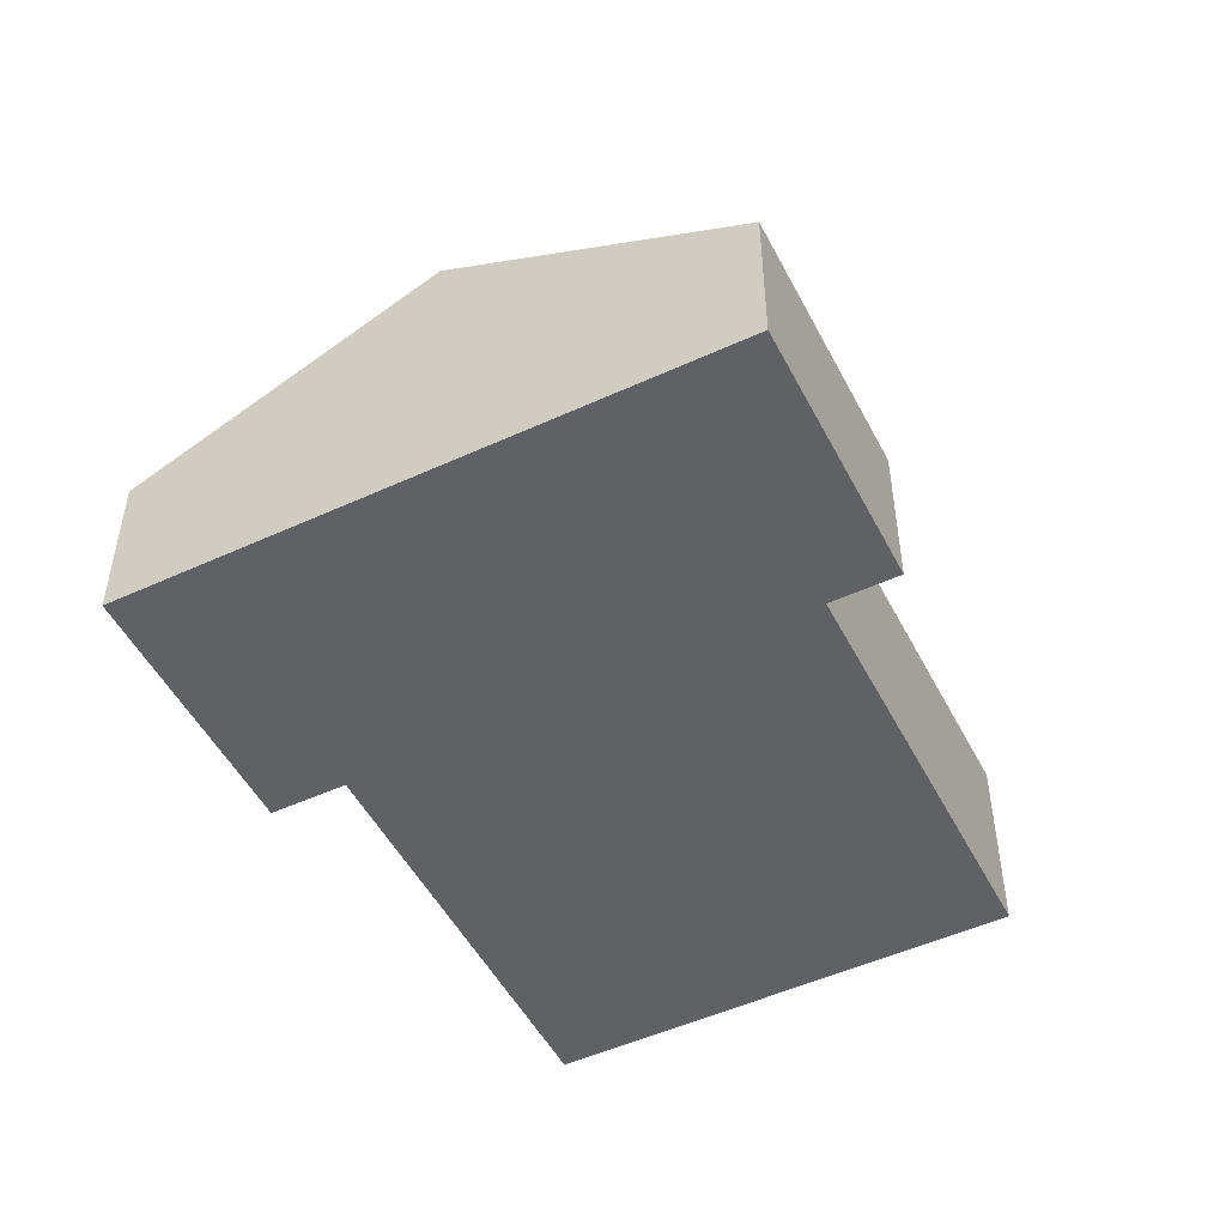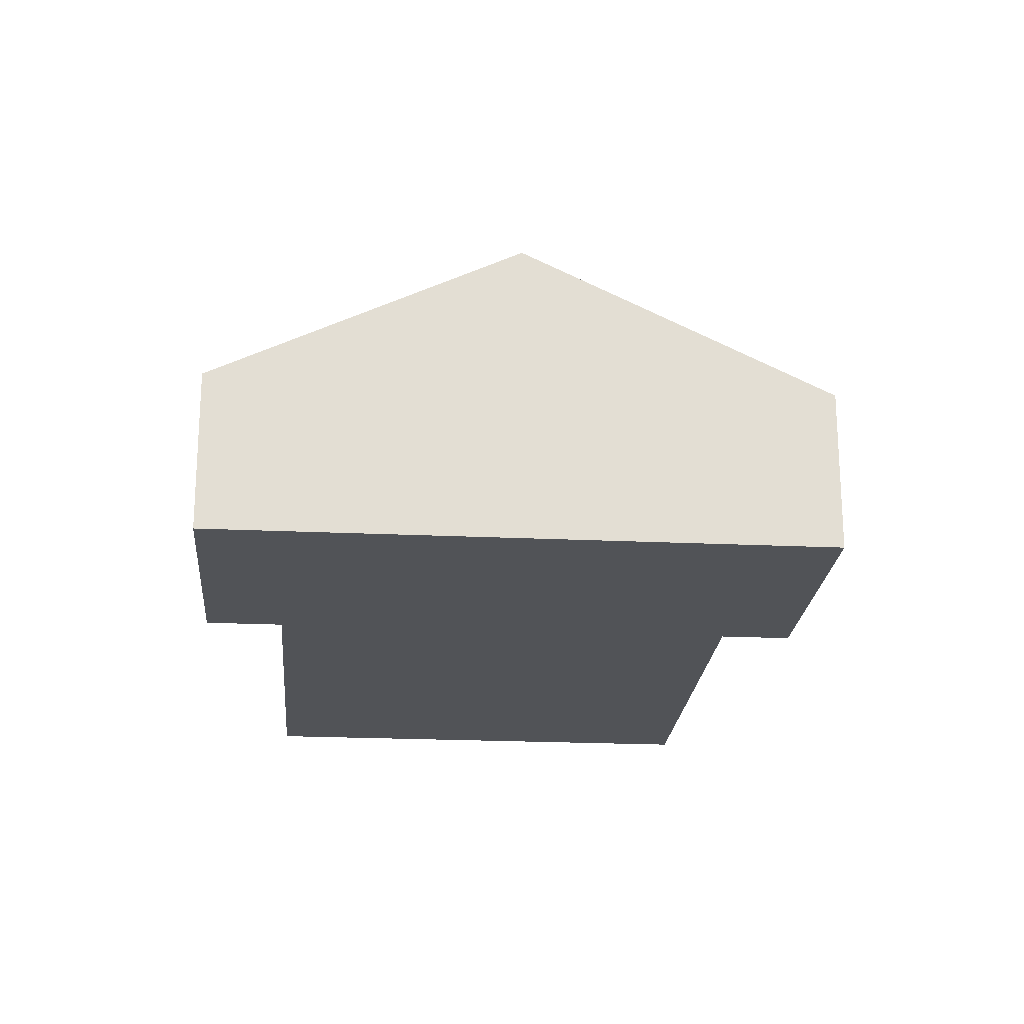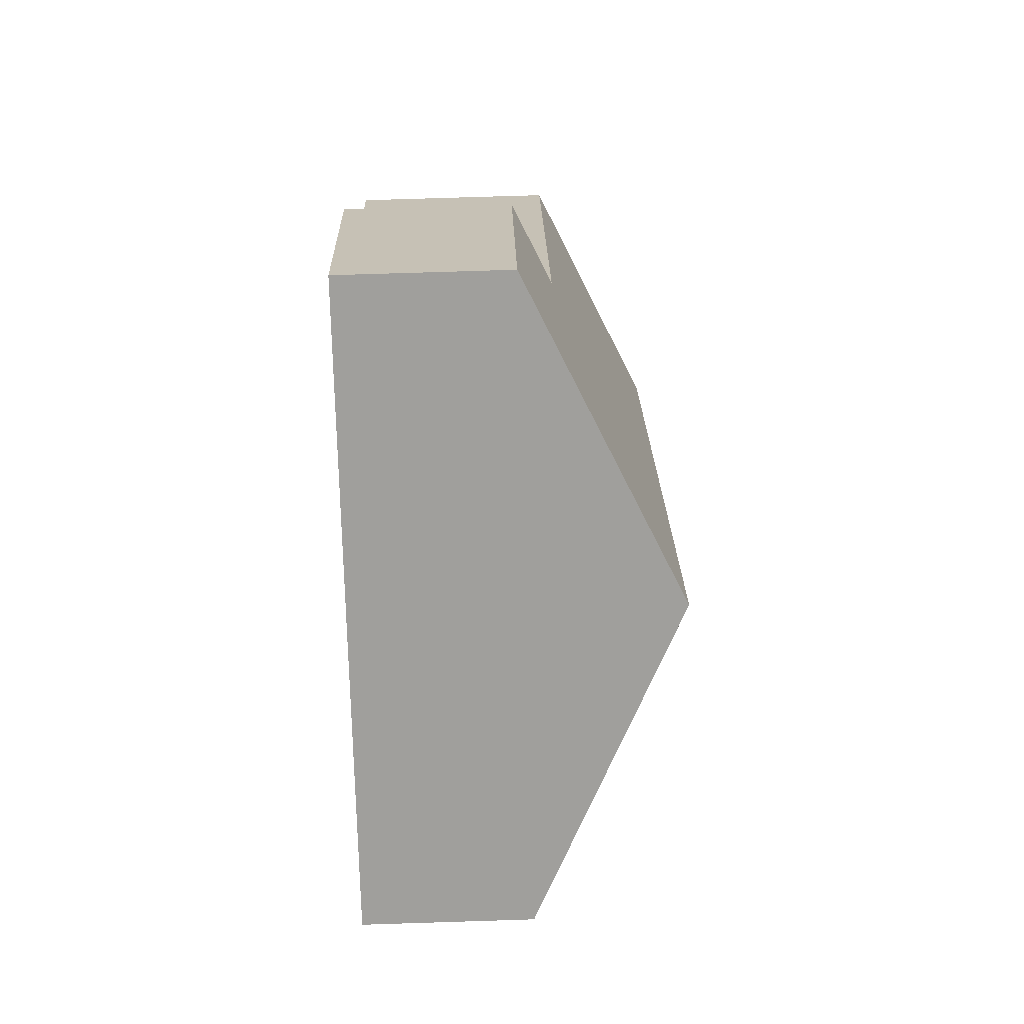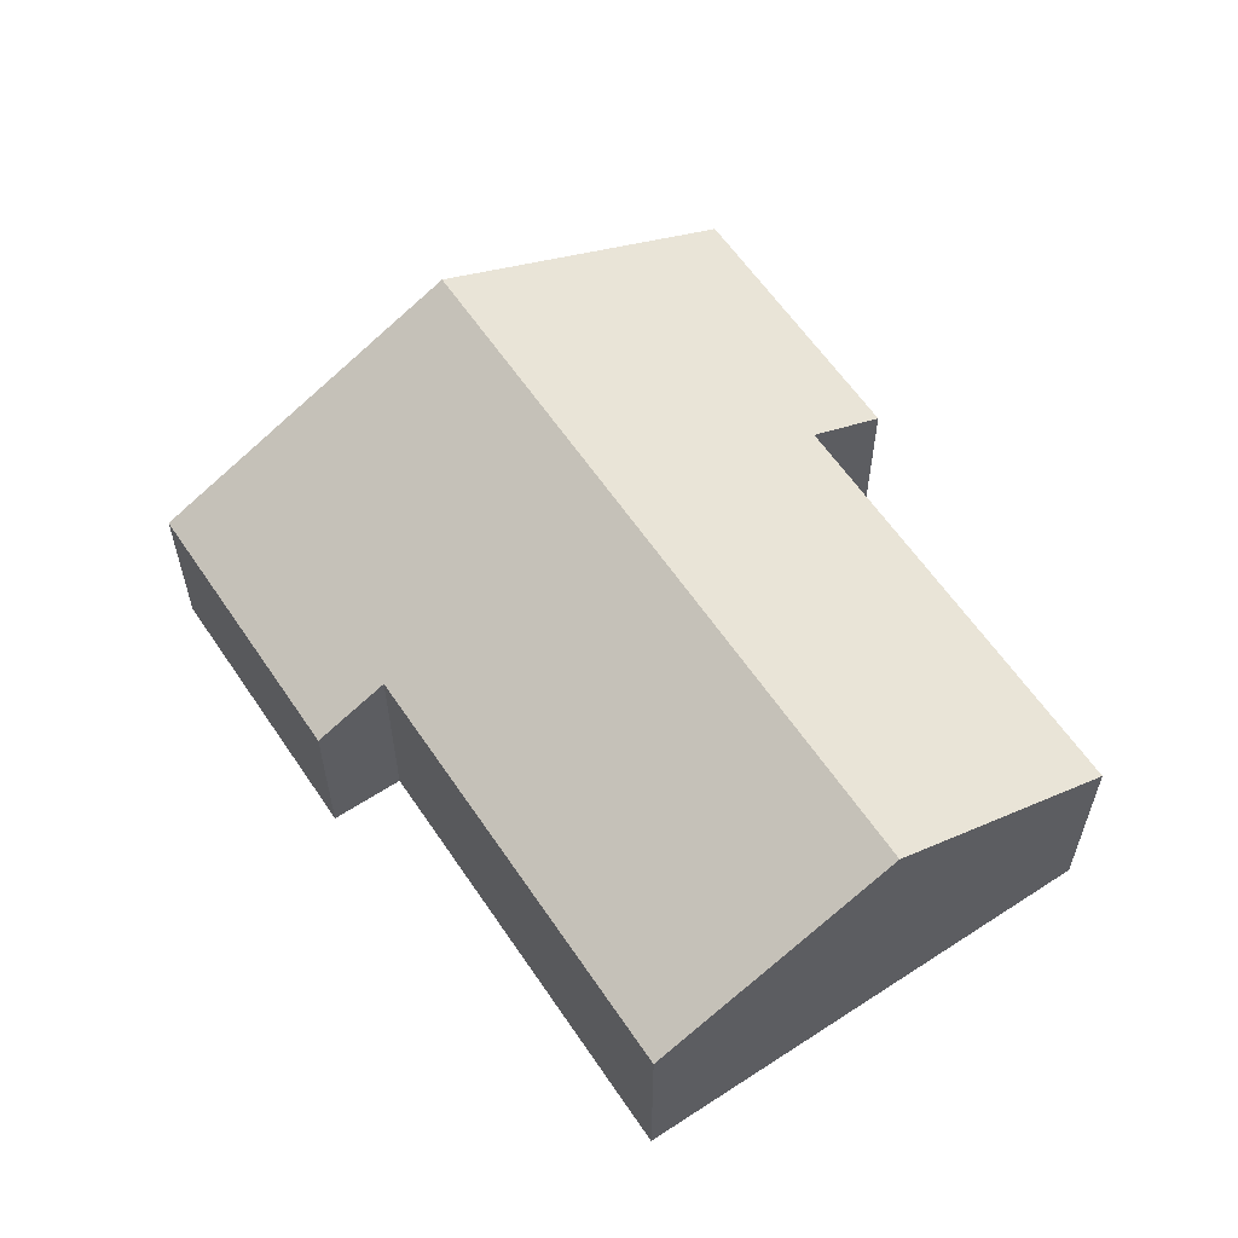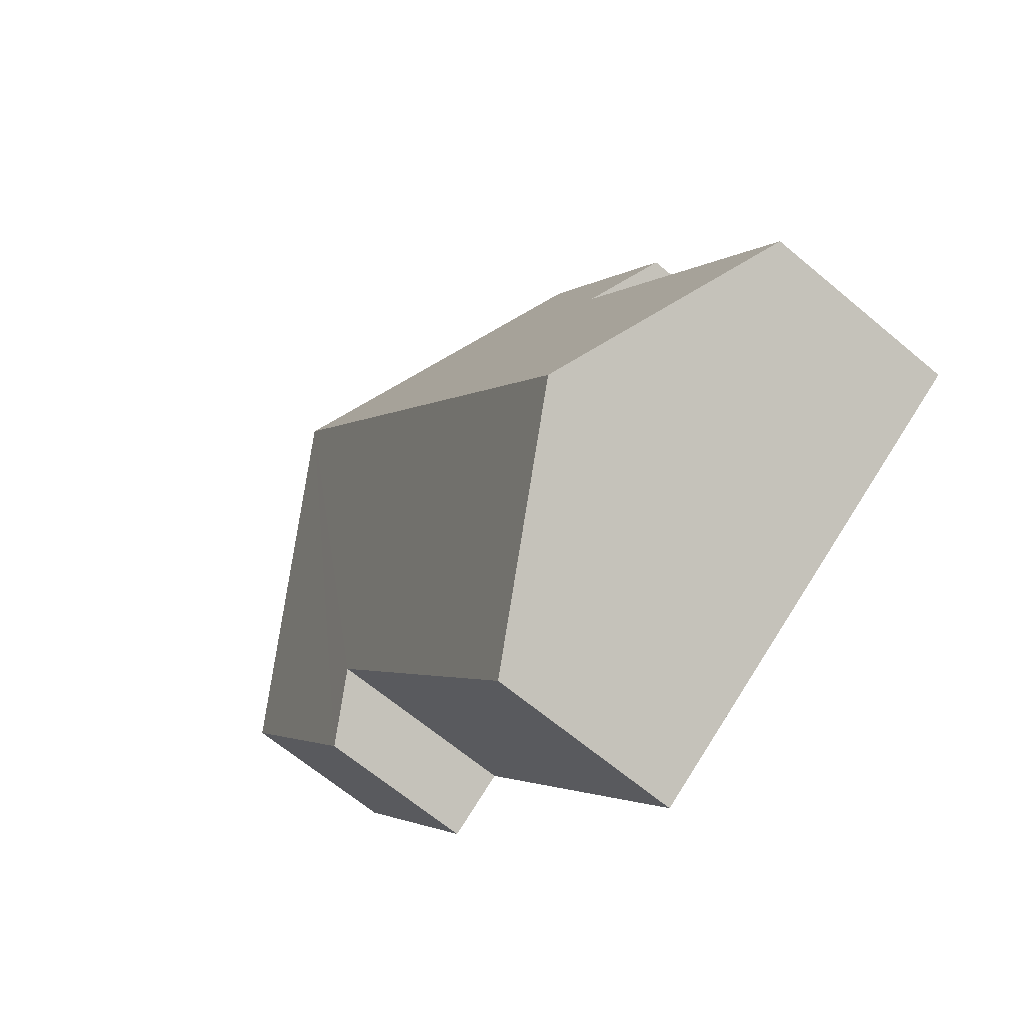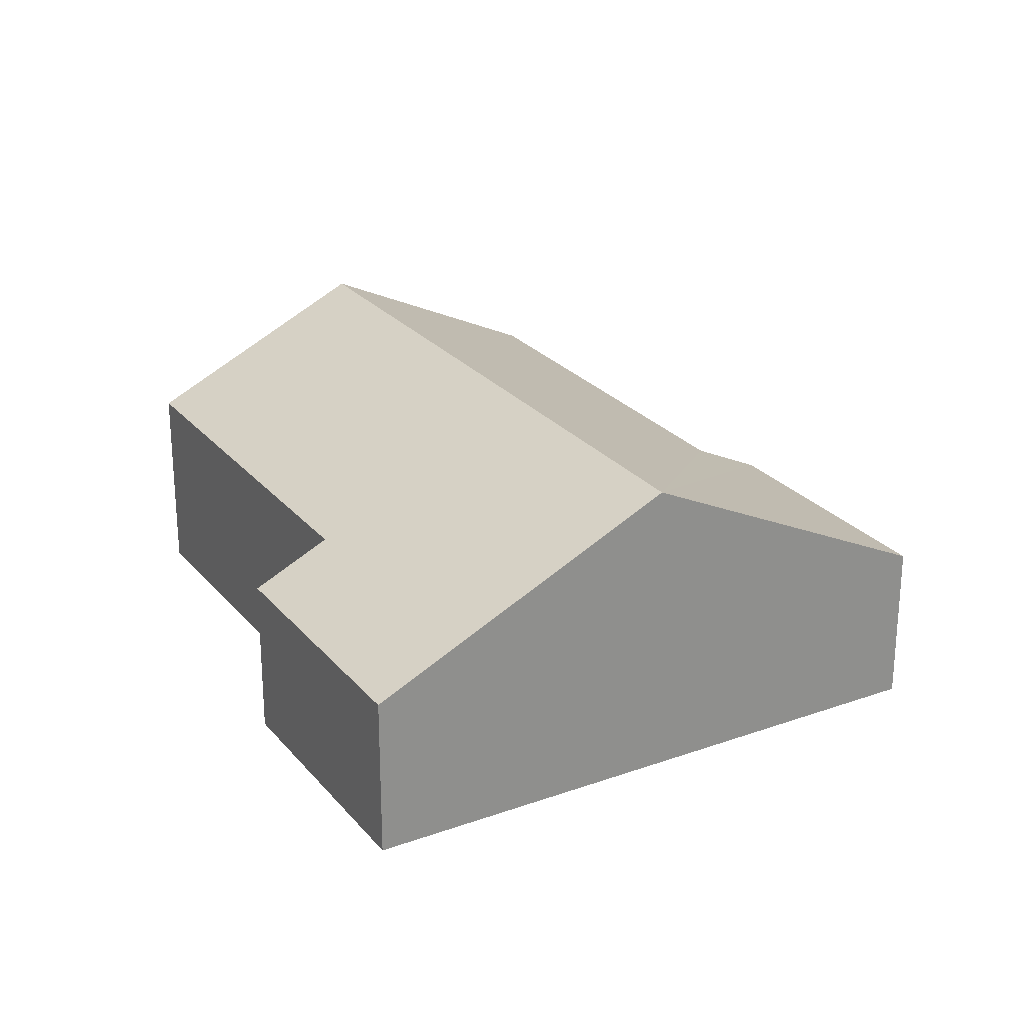
<metadata>
{"format":"obj","ext":"obj","renderer":"f3d","projection":"perspective","resolution":1024,"background":"white","views":[{"elev":-50.3,"azim":60.7,"up":"+Y"},{"elev":-21.8,"azim":29.3,"up":"+Y"},{"elev":75.0,"azim":88.2,"up":"+Z"},{"elev":60.3,"azim":-179.8,"up":"+Y"},{"elev":-65.1,"azim":-130.3,"up":"+Z"},{"elev":25.2,"azim":3.9,"up":"+Y"}]}
</metadata>
<code>
v  6.541 3.431 5.058
v  1.947 1.799 4.459
v  3.658 1.799 7
v  2.674 2.211 3.969
v  2.155 3.431 -1.452
v  0 2.211 1.354e-16
v  7.707 1.799 0.568
v  9.424 1.799 3.116
v  7.045 2.174 1.013
v  4.376 2.173 -2.949
v  4.376 1.806e-16 -2.949
v  2.155 8.891e-17 -1.452
v  0 0 0
v  2.674 -2.43e-16 3.969
v  1.947 -2.73e-16 4.459
v  7.045 -6.203e-17 1.013
v  7.707 -3.478e-17 0.568
v  3.658 -4.286e-16 7
v  6.541 -3.097e-16 5.058
v  9.424 -1.908e-16 3.116
g defaultobject
f 1 2 3
f 2 1 4
f 4 1 5
f 4 5 6
f 7 1 8
f 1 7 9
f 1 9 5
f 5 9 10
f 11 5 10
f 5 11 6
f 6 11 12
f 6 12 13
f 14 2 4
f 2 14 15
f 7 16 9
f 16 7 17
f 13 4 6
f 4 13 14
f 15 3 2
f 3 15 18
f 18 1 3
f 1 18 19
f 1 19 8
f 8 19 20
f 20 7 8
f 7 20 17
f 16 10 9
f 10 16 11
f 12 16 13
f 16 12 11
f 15 19 18
f 19 15 14
f 19 14 20
f 20 14 13
f 20 13 16
f 20 16 17

</code>
